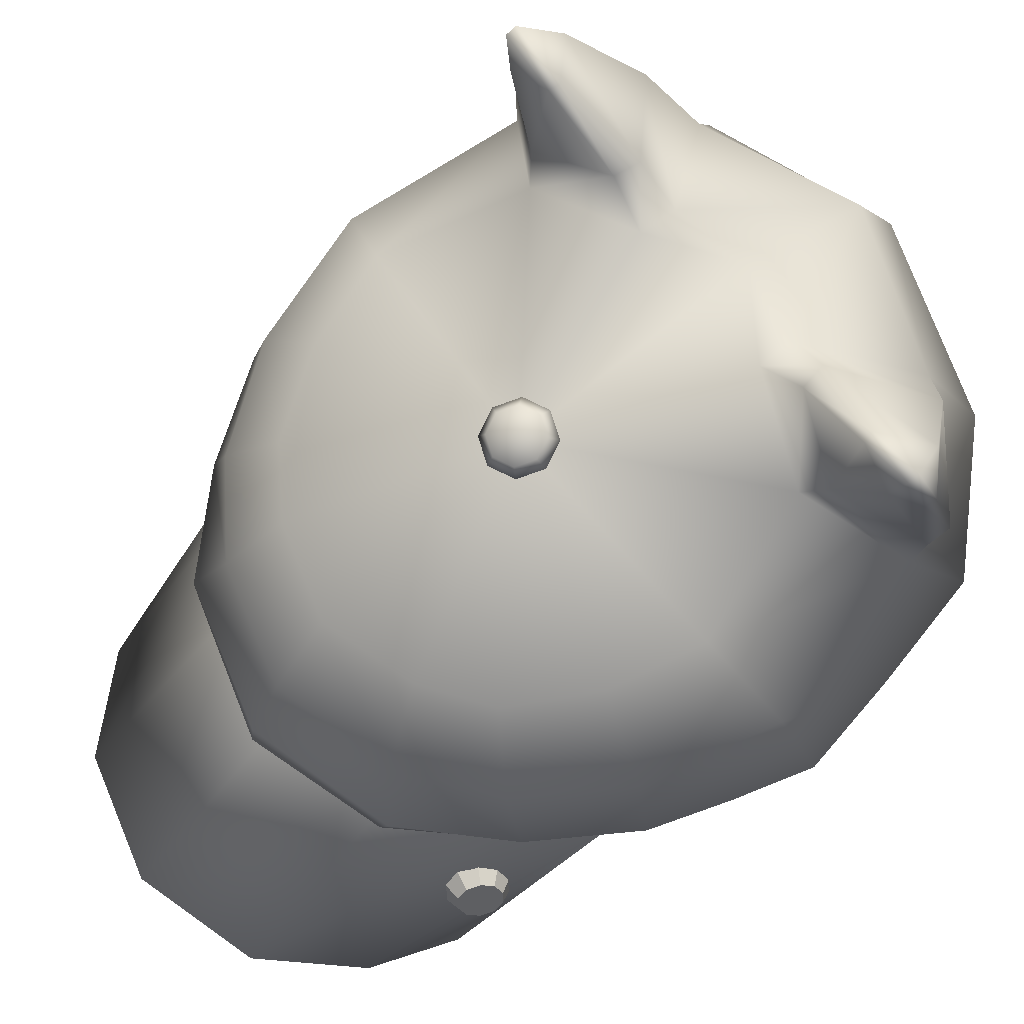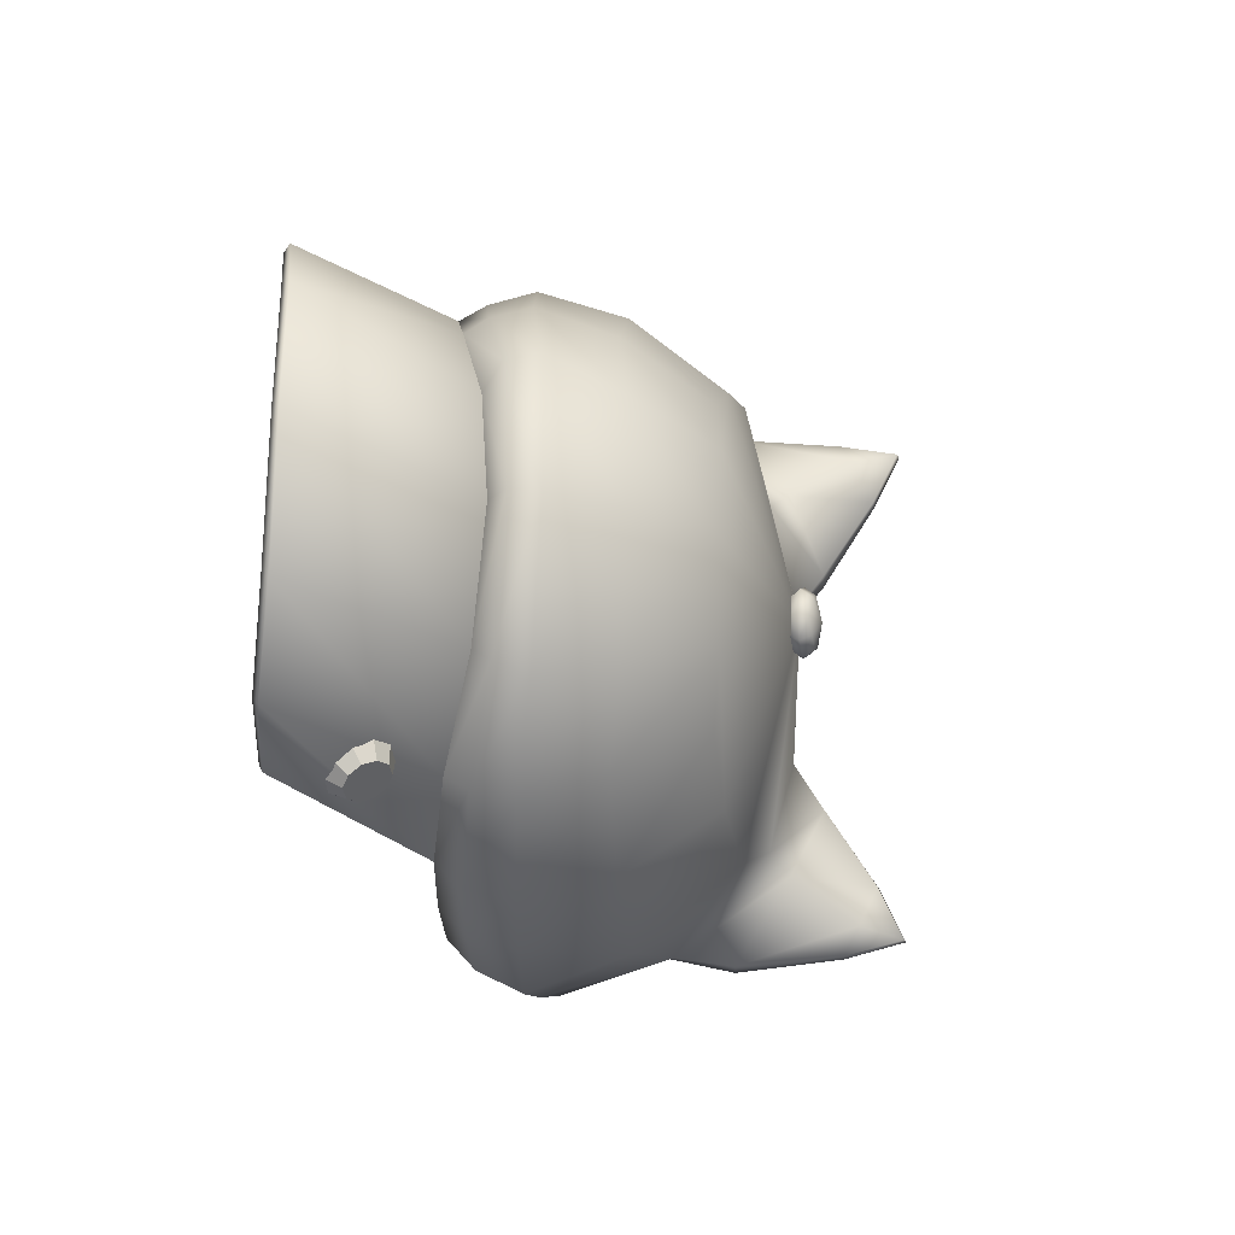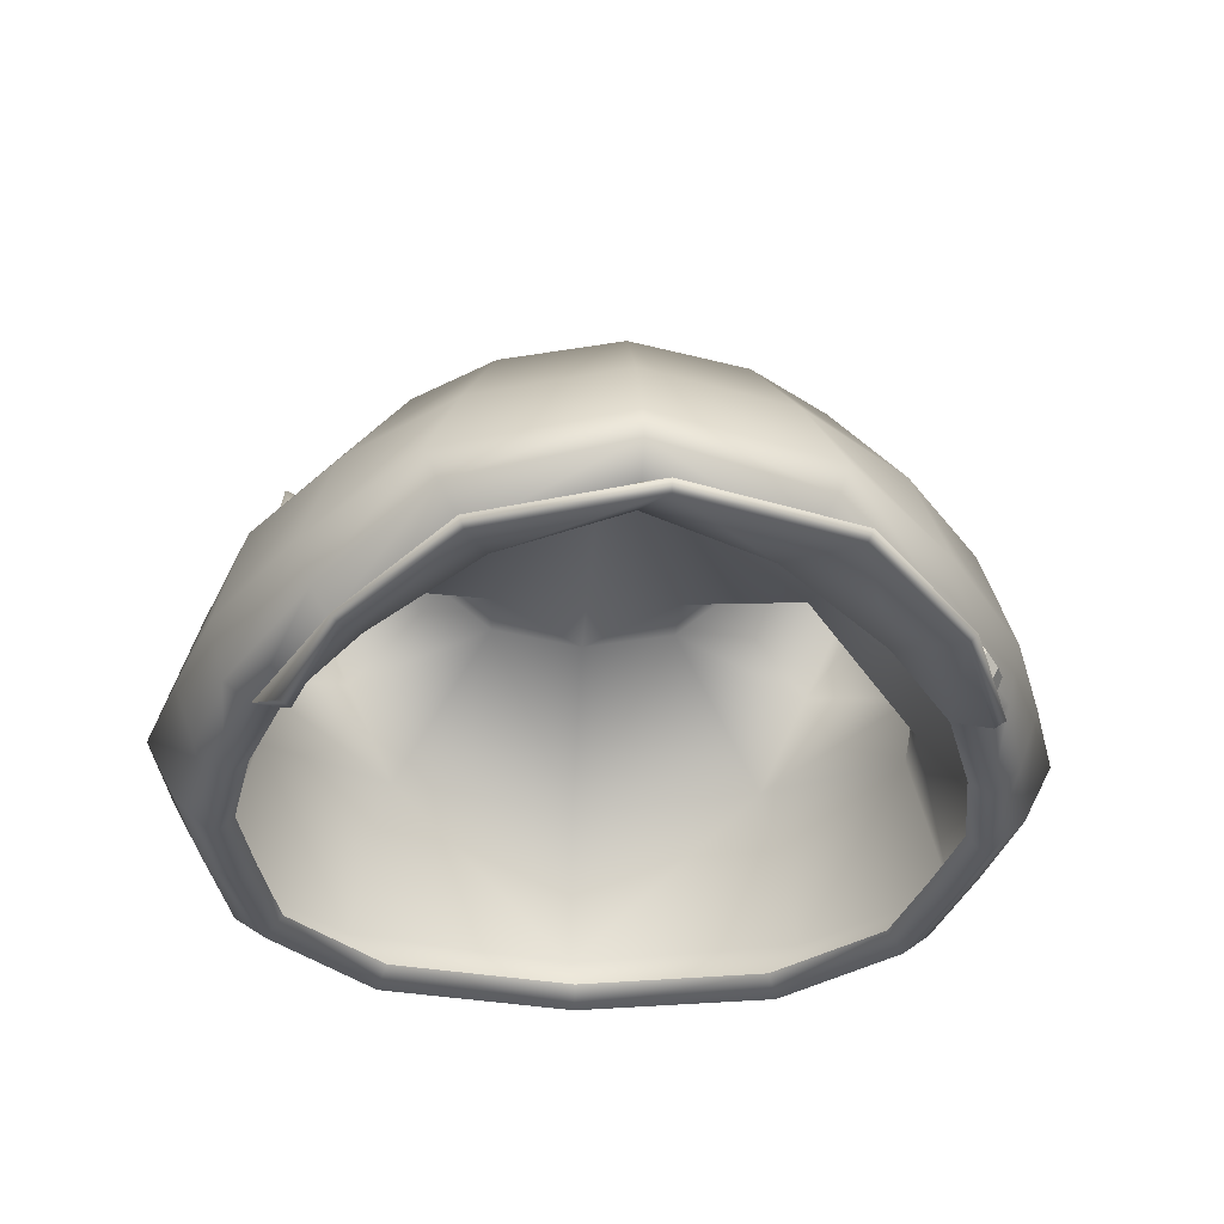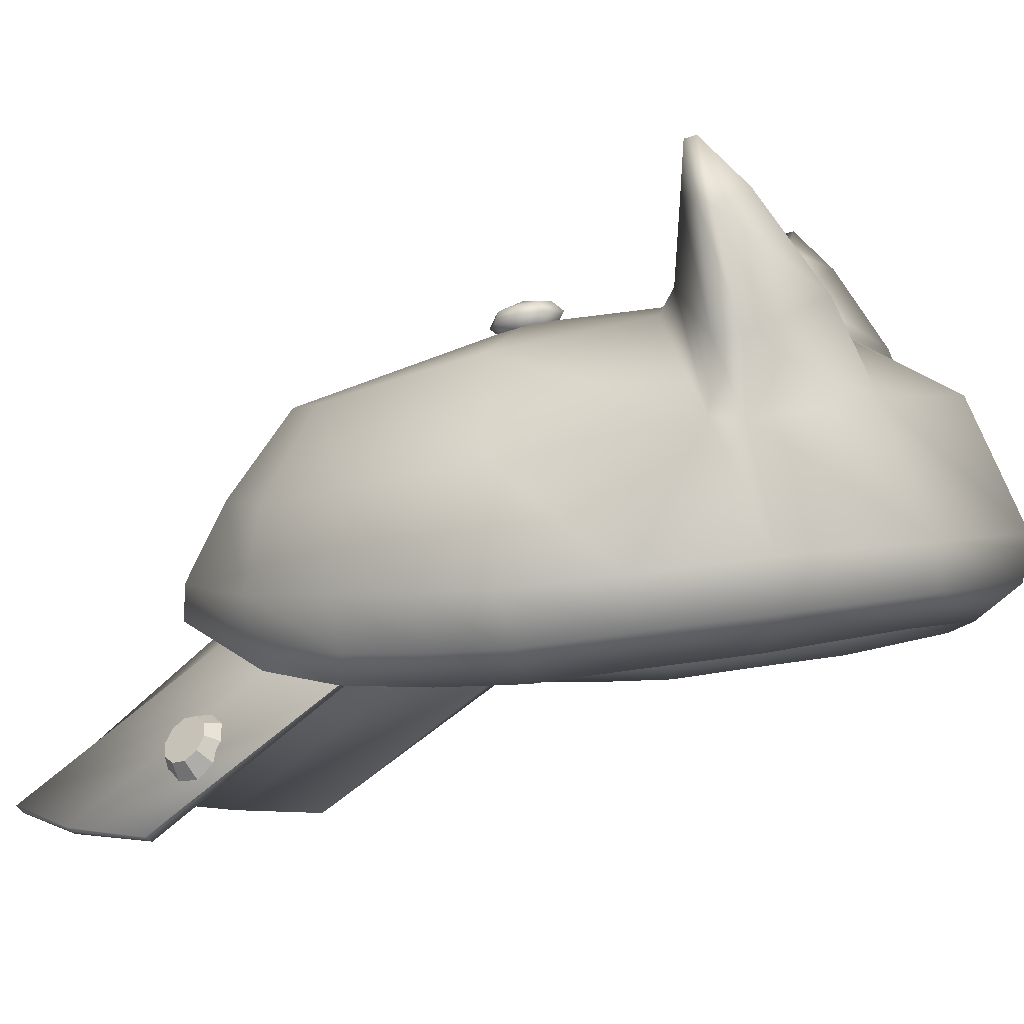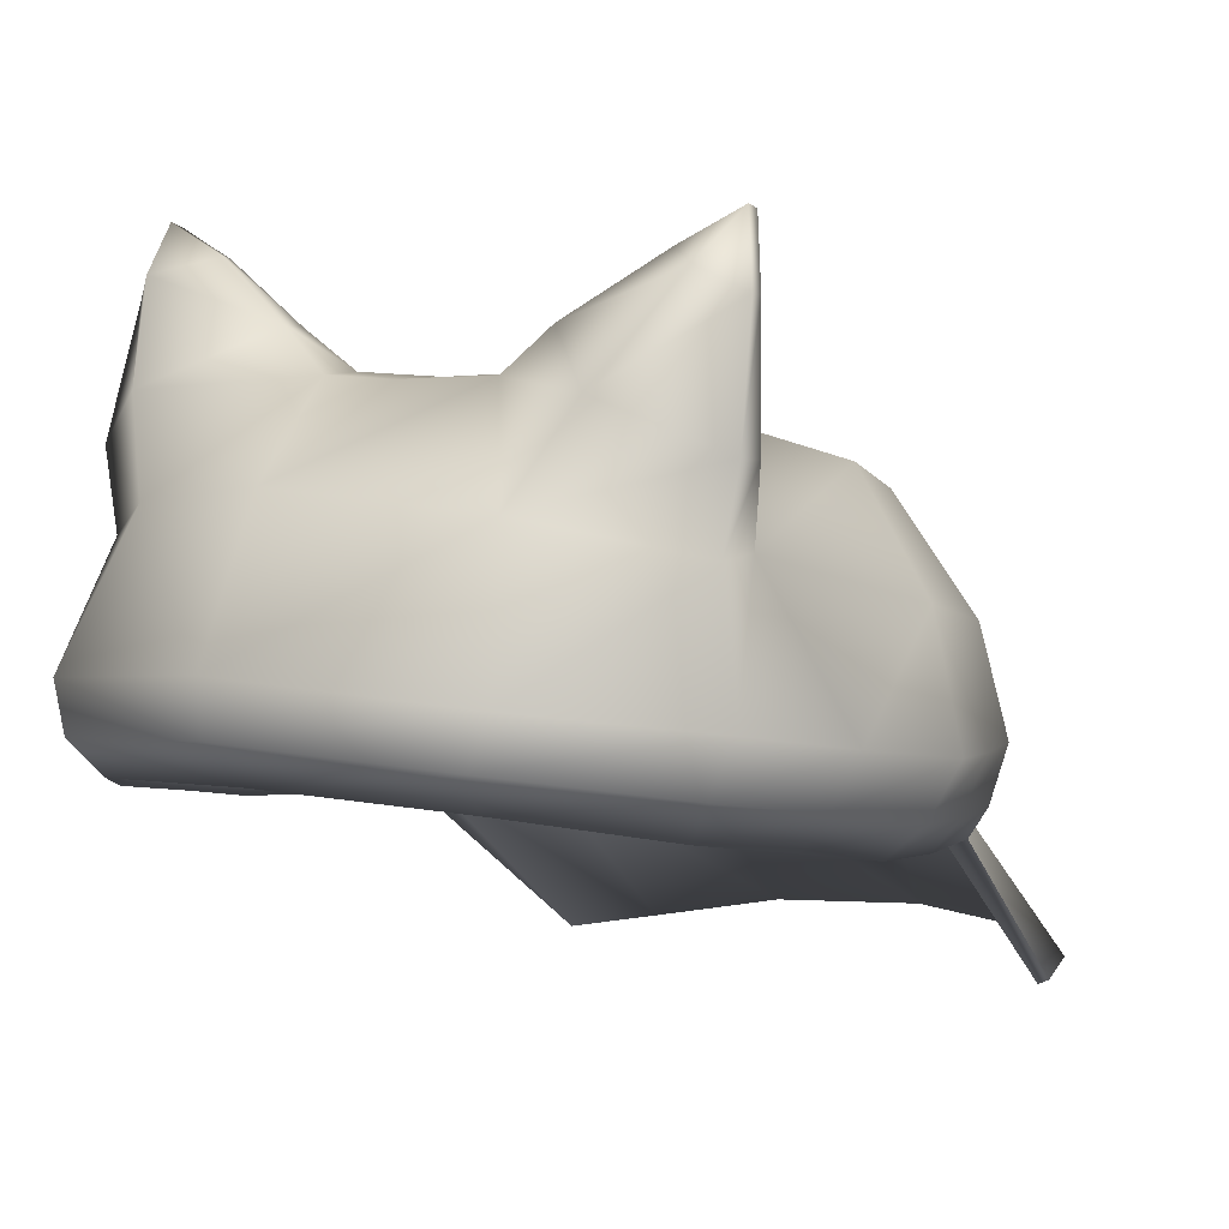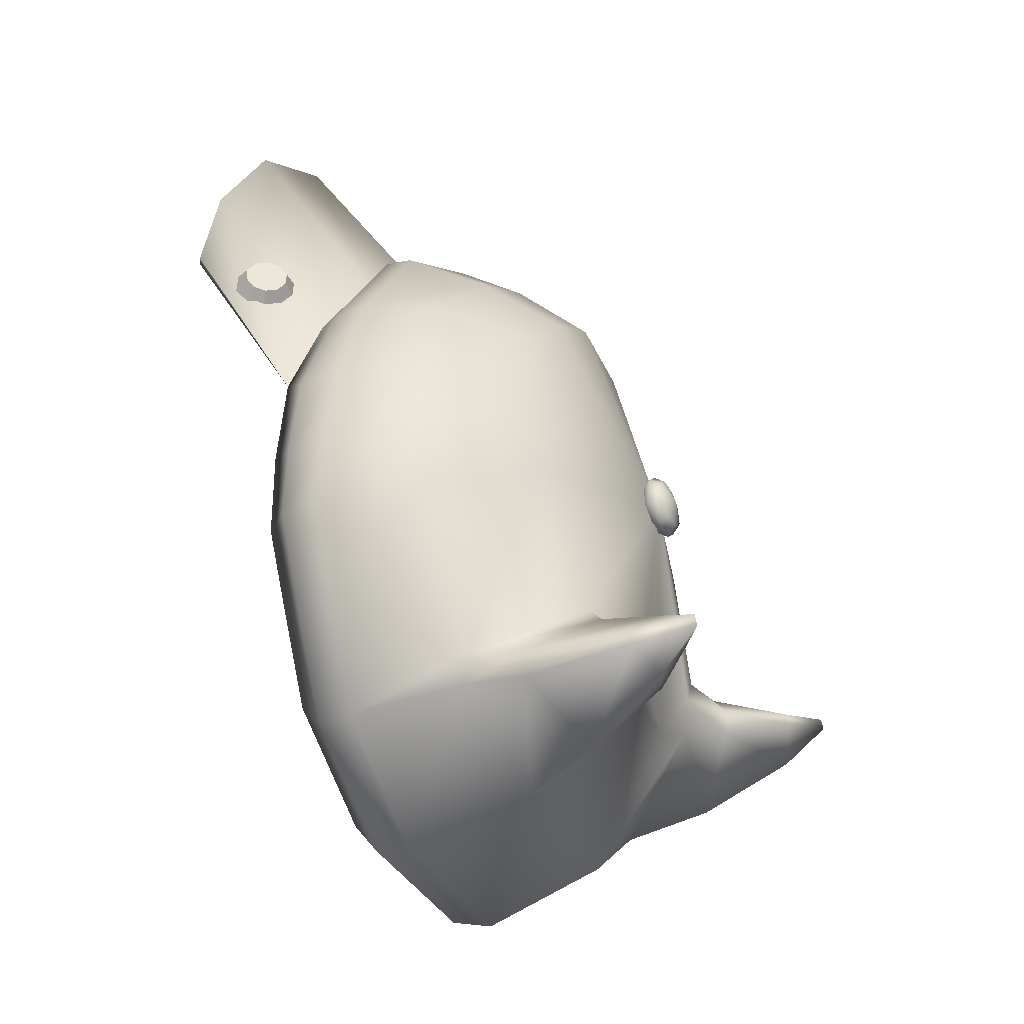
<metadata>
{"format":"obj","ext":"obj","renderer":"f3d","projection":"perspective","resolution":1024,"background":"white","views":[{"elev":73.1,"azim":50.2,"up":"+Y"},{"elev":71.4,"azim":92.3,"up":"+Z"},{"elev":-38.4,"azim":-5.2,"up":"+Y"},{"elev":-2.0,"azim":103.5,"up":"+Y"},{"elev":2.6,"azim":-145.1,"up":"+Y"},{"elev":-16.4,"azim":112.1,"up":"+Z"}]}
</metadata>
<code>
o Hair.001
v 0.3724 2.9 -0.7415
v 0.7656 2.478 -1.211
v 0.9443 2.852 -1.051
v 0.5668 3.07 -0.7104
v 0.3765 2.914 -0.5622
v 1.136 3.253 -0.7724
v 0.5866 3.065 -0.5886
v 0.8553 2.802 -0.362
v 0.9426 3.32 -0.5957
v 1.201 3.448 -0.5756
v 0.9538 3.312 -0.543
v 1.201 3.436 -0.5244
v 0.9442 2.903 -0.4412
v 1.307 2.379 -0.6341
v 1.15 3.225 -0.5018
v 1.331 2.667 -0.651
v 1.283 2.356 -0.772
v 1.273 3.167 -0.5937
v 1.338 2.672 -0.7697
v 1.278 3.168 -0.6498
v 0.544 1.512 1.549
v -0.01217 1.554 1.745
v -0.01572 1.636 1.866
v 0.6288 1.603 1.681
v 0.9783 1.409 1.218
v -0.01799 1.774 1.848
v 1.038 1.517 1.25
v 1.238 1.361 0.8236
v 0.6751 1.758 1.662
v -0.02134 2.103 1.682
v 0.546 2.107 1.529
v -0.02367 2.481 1.402
v 1.083 1.707 1.265
v 1.339 1.484 0.783
v 0.4171 2.5 1.279
v -0.01372 2.876 0.373
v 0.9521 2.075 1.243
v 1.338 1.358 0.4178
v 1.133 1.406 0.7682
v 1.26 1.426 0.4011
v 1.384 1.709 0.825
v 1.45 1.489 0.4152
v 1.394 1.375 0.03214
v 1.318 1.448 0.03897
v 1.326 1.431 -0.3653
v 1.254 1.503 -0.3426
v 1.533 1.51 0.06235
v 1.52 1.71 0.4557
v 1.269 2.118 0.793
v 1.233 1.489 -0.8133
v 1.169 1.564 -0.7753
v 1.458 1.571 -0.3976
v 1.637 1.727 0.09974
v 0.8174 1.58 -1.327
v 0.7816 1.657 -1.265
v 1.454 2.205 0.1771
v 0.7105 2.491 1.081
v 0.9431 2.556 0.7152
v 1.56 1.78 -0.3793
v 1.355 1.638 -0.9106
v 0.0418 1.606 -1.523
v 0.03921 1.683 -1.455
v 0.8712 1.719 -1.457
v 0.04216 1.762 -1.718
v 1.066 2.652 0.2905
v 1.454 1.849 -0.9116
v 0.9372 1.91 -1.44
v 0.03882 1.965 -1.744
v 0.006381 2.878 -0.8251
v 0.02385 2.533 -1.484
v 0.4645 1.532 1.407
v -0.009787 1.574 1.581
v -0.01213 0.8032 2.575
v 0.5703 0.7935 2.416
v 0.8685 1.416 1.135
v 0.9249 0.7416 2.037
v 1.075 0.73 1.646
v 1.111 0.7493 1.664
v 0.9546 0.7691 2.059
v 0.5869 0.8268 2.443
v -0.01322 0.8368 2.602
v -0.5594 1.491 1.53
v -0.6069 0.8045 2.423
v -0.5881 0.7719 2.397
v -0.9783 1.372 1.185
v -0.959 0.7334 2.027
v -1.223 1.315 0.7822
v -0.9277 0.7071 2.006
v -1.101 0.7081 1.627
v -1.064 0.6901 1.61
v -1.118 1.364 0.7303
v -0.3628 2.886 -0.7538
v -0.9218 2.817 -1.082
v -0.7241 2.451 -1.236
v -0.5644 3.049 -0.7294
v -0.3735 2.9 -0.5748
v -1.138 3.211 -0.8106
v -0.5881 3.043 -0.6084
v -0.8542 2.77 -0.3907
v -0.9528 3.284 -0.6275
v -1.217 3.403 -0.6162
v -0.9655 3.276 -0.5753
v -1.218 3.391 -0.5651
v -0.9441 2.868 -0.4729
v -1.281 2.331 -0.6776
v -1.16 3.182 -0.5406
v -1.315 2.618 -0.6955
v -1.251 2.309 -0.8145
v -1.277 3.119 -0.6365
v -1.317 2.622 -0.8143
v -1.28 3.12 -0.6928
v -0.652 1.579 1.659
v -1.043 1.478 1.215
v -0.7034 1.732 1.639
v -0.583 2.086 1.51
v -1.096 1.667 1.229
v -1.327 1.435 0.7382
v -0.4605 2.483 1.264
v -0.9778 2.039 1.211
v -1.309 1.309 0.3733
v -1.233 1.379 0.3592
v -1.382 1.657 0.7786
v -1.425 1.436 0.3669
v -1.352 1.324 -0.01399
v -1.28 1.4 -0.004695
v -1.273 1.382 -0.409
v -1.205 1.457 -0.3839
v -1.497 1.453 0.01142
v -1.505 1.654 0.4049
v -1.28 2.07 0.7502
v -1.168 1.444 -0.8537
v -1.108 1.522 -0.8136
v -1.409 1.518 -0.4458
v -1.61 1.666 0.04516
v -0.7384 1.551 -1.353
v -0.7077 1.63 -1.29
v -1.448 2.151 0.1283
v -0.7465 2.464 1.056
v -0.9689 2.521 0.6831
v -1.52 1.723 -0.4311
v -1.292 1.589 -0.9551
v -0.793 1.688 -1.485
v -1.081 2.612 0.2544
v -1.398 1.796 -0.9595
v -0.8666 1.876 -1.47
v -0.476 1.514 1.391
v -0.8661 1.384 1.106
v 1.049 1.12 1.604
v 1.129 1.046 1.543
v 1.089 1.07 1.589
v 1.024 1.219 1.532
v 1.024 1.177 1.582
v 1.154 1.1 1.433
v 1.154 1.058 1.483
v 1.13 1.156 1.411
v 1.089 1.206 1.426
v 1.049 1.23 1.472
v 0.9686 1.073 1.617
v 1.028 0.9992 1.595
v 0.969 1.234 1.422
v 0.9323 1.218 1.51
v 1.124 1.042 1.365
v 1.087 1.126 1.332
v 1.087 0.964 1.527
v 0.9321 1.156 1.585
v 1.028 1.199 1.354
v 1.124 0.9805 1.439
v 0.07541 2.861 0.271
v 0.1123 2.843 0.3581
v 0.1536 2.893 0.3706
v 0.1046 2.918 0.255
v -0.01372 2.869 0.2349
v 0.1046 2.868 0.4862
v 0.07541 2.824 0.4452
v -0.01372 2.928 0.2071
v -0.1029 2.861 0.271
v -0.01372 2.857 0.5341
v -0.01372 2.816 0.4813
v -0.132 2.918 0.255
v -0.1398 2.843 0.3581
v -0.132 2.868 0.4862
v -0.1029 2.824 0.4452
v -0.181 2.893 0.3706
v 0.07541 2.924 0.4701
v 0.1123 2.943 0.383
v -0.01372 2.974 0.3896
v -0.01372 2.916 0.5062
v 0.07541 2.962 0.2959
v -0.1029 2.924 0.4701
v -0.01372 2.97 0.2598
v -0.1398 2.943 0.383
v -0.1029 2.962 0.2959
f 1 3 2
f 1 4 3
f 5 4 1
f 4 6 3
f 5 7 4
f 8 7 5
f 4 9 6
f 7 9 4
f 9 10 6
f 10 9 11
f 7 11 9
f 10 11 12
f 8 13 7
f 13 11 7
f 14 13 8
f 13 15 11
f 11 15 12
f 14 16 13
f 16 15 13
f 16 14 17
f 12 15 18
f 16 18 15
f 16 17 19
f 18 16 19
f 2 19 17
f 2 3 19
f 20 12 18
f 18 19 20
f 3 20 19
f 20 10 12
f 3 6 20
f 6 10 20
f 21 23 22
f 21 24 23
f 25 24 21
f 24 26 23
f 25 27 24
f 28 27 25
f 24 29 26
f 27 29 24
f 29 30 26
f 29 31 30
f 31 32 30
f 27 33 29
f 33 31 29
f 28 34 27
f 34 33 27
f 31 35 32
f 35 36 32
f 33 37 31
f 37 35 31
f 38 34 28
f 38 28 39
f 38 39 40
f 34 41 33
f 41 37 33
f 38 42 34
f 42 41 34
f 43 38 40
f 43 42 38
f 43 40 44
f 45 43 44
f 45 44 46
f 43 47 42
f 45 47 43
f 42 48 41
f 47 48 42
f 41 49 37
f 48 49 41
f 50 45 46
f 50 46 51
f 45 52 47
f 50 52 45
f 47 53 48
f 52 53 47
f 54 50 51
f 54 51 55
f 53 56 48
f 48 56 49
f 49 57 37
f 37 57 35
f 49 58 57
f 58 35 57
f 56 58 49
f 58 36 35
f 52 59 53
f 59 56 53
f 50 60 52
f 54 60 50
f 60 59 52
f 61 54 55
f 61 55 62
f 61 63 54
f 54 63 60
f 61 64 63
f 56 65 58
f 65 36 58
f 60 66 59
f 63 66 60
f 64 67 63
f 63 67 66
f 64 68 67
f 59 14 56
f 14 65 56
f 66 14 59
f 14 8 65
f 8 36 65
f 66 17 14
f 67 17 66
f 5 36 8
f 69 36 5
f 69 5 1
f 70 69 1
f 67 2 17
f 68 2 67
f 68 70 2
f 70 1 2
f 71 73 72
f 71 74 73
f 75 74 71
f 75 76 74
f 39 76 75
f 39 77 76
f 28 77 39
f 28 78 77
f 78 76 77
f 78 79 76
f 28 79 78
f 79 74 76
f 28 25 79
f 79 80 74
f 25 80 79
f 25 21 80
f 80 73 74
f 21 81 80
f 80 81 73
f 21 22 81
f 82 81 22
f 83 73 81
f 82 83 81
f 83 84 73
f 85 83 82
f 86 84 83
f 85 86 83
f 87 86 85
f 86 88 84
f 87 89 86
f 89 88 86
f 89 90 88
f 87 90 89
f 87 91 90
f 92 94 93
f 92 93 95
f 96 92 95
f 95 93 97
f 96 95 98
f 99 96 98
f 95 97 100
f 98 95 100
f 100 97 101
f 101 102 100
f 98 100 102
f 101 103 102
f 99 98 104
f 104 98 102
f 105 99 104
f 104 102 106
f 102 103 106
f 105 104 107
f 107 104 106
f 107 108 105
f 103 109 106
f 107 106 109
f 107 110 108
f 109 110 107
f 94 108 110
f 94 110 93
f 111 109 103
f 109 111 110
f 93 110 111
f 111 103 101
f 93 111 97
f 97 111 101
f 82 22 23
f 82 23 112
f 85 82 112
f 112 23 26
f 85 112 113
f 87 85 113
f 112 26 114
f 113 112 114
f 114 26 30
f 114 30 115
f 115 30 32
f 113 114 116
f 116 114 115
f 87 113 117
f 117 113 116
f 115 32 118
f 118 32 36
f 116 115 119
f 119 115 118
f 120 87 117
f 120 91 87
f 120 121 91
f 117 116 122
f 122 116 119
f 120 117 123
f 123 117 122
f 124 121 120
f 124 120 123
f 124 125 121
f 126 125 124
f 126 127 125
f 124 123 128
f 126 124 128
f 123 122 129
f 128 123 129
f 122 119 130
f 129 122 130
f 131 127 126
f 131 132 127
f 126 128 133
f 131 126 133
f 128 129 134
f 133 128 134
f 135 132 131
f 135 136 132
f 134 129 137
f 129 130 137
f 130 119 138
f 119 118 138
f 130 138 139
f 139 138 118
f 137 130 139
f 139 118 36
f 133 134 140
f 140 134 137
f 131 133 141
f 135 131 141
f 141 133 140
f 61 136 135
f 61 62 136
f 61 135 142
f 135 141 142
f 61 142 64
f 137 139 143
f 143 139 36
f 141 140 144
f 142 141 144
f 64 142 145
f 142 144 145
f 64 145 68
f 140 137 105
f 105 137 143
f 144 140 105
f 105 143 99
f 99 143 36
f 144 105 108
f 145 144 108
f 96 99 36
f 69 96 36
f 69 92 96
f 70 92 69
f 145 108 94
f 68 145 94
f 68 94 70
f 70 94 92
f 146 72 73
f 146 73 84
f 147 146 84
f 147 84 88
f 91 147 88
f 91 88 90
f 148 150 149
f 148 149 151
f 151 152 148
f 149 153 151
f 149 154 153
f 153 155 151
f 155 156 151
f 156 157 151
f 158 150 148
f 158 159 150
f 160 151 157
f 160 161 151
f 162 155 153
f 162 163 155
f 159 149 150
f 159 164 149
f 161 152 151
f 161 165 152
f 163 156 155
f 163 166 156
f 164 154 149
f 164 167 154
f 165 148 152
f 165 158 148
f 166 157 156
f 166 160 157
f 167 153 154
f 167 162 153
f 168 170 169
f 168 171 170
f 172 171 168
f 169 170 173
f 169 173 174
f 172 175 171
f 176 175 172
f 174 173 177
f 174 177 178
f 176 179 175
f 180 179 176
f 178 177 181
f 178 181 182
f 182 183 180
f 180 183 179
f 182 181 183
f 170 184 173
f 171 185 170
f 170 185 184
f 185 186 184
f 173 184 187
f 173 187 177
f 184 186 187
f 171 188 185
f 188 186 185
f 175 188 171
f 177 187 189
f 177 189 181
f 187 186 189
f 175 190 188
f 179 190 175
f 190 186 188
f 181 189 191
f 181 191 183
f 189 186 191
f 183 192 179
f 179 192 190
f 183 191 192
f 192 186 190
f 191 186 192

</code>
